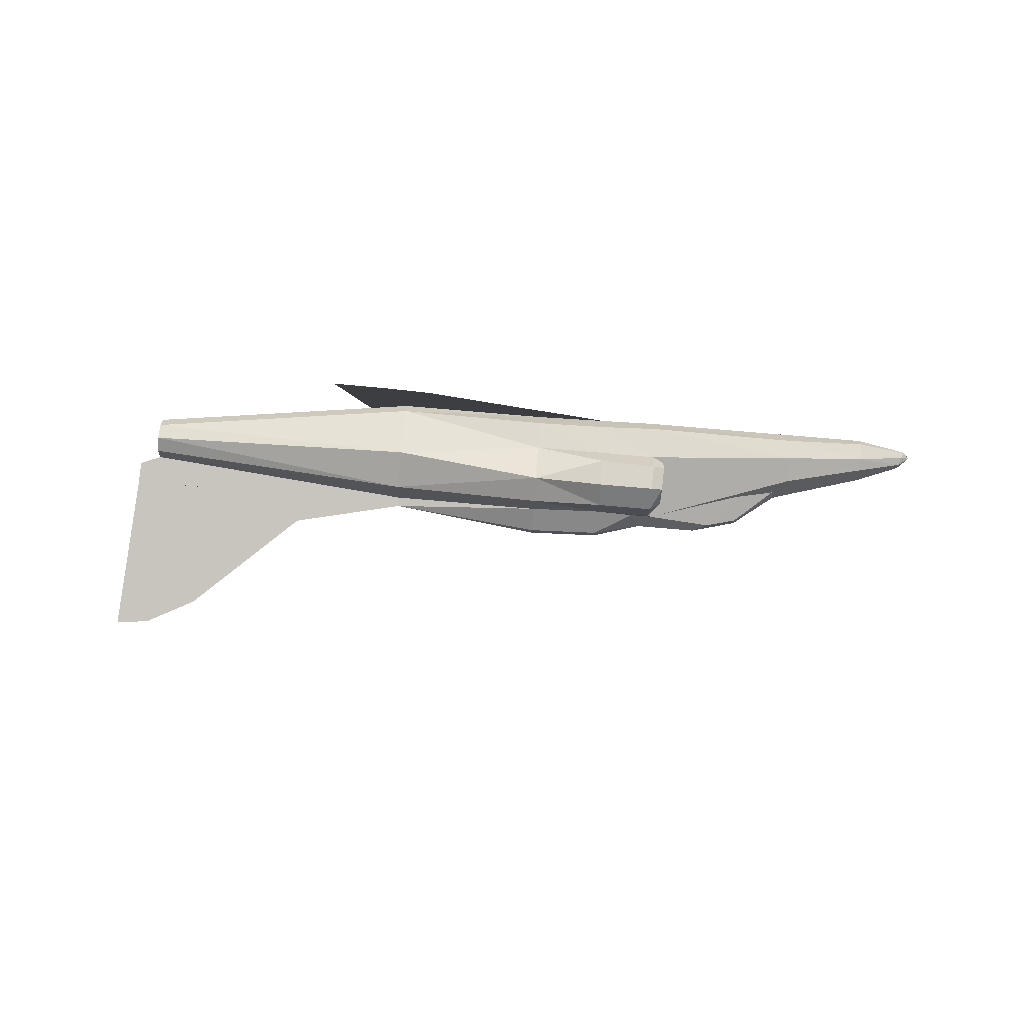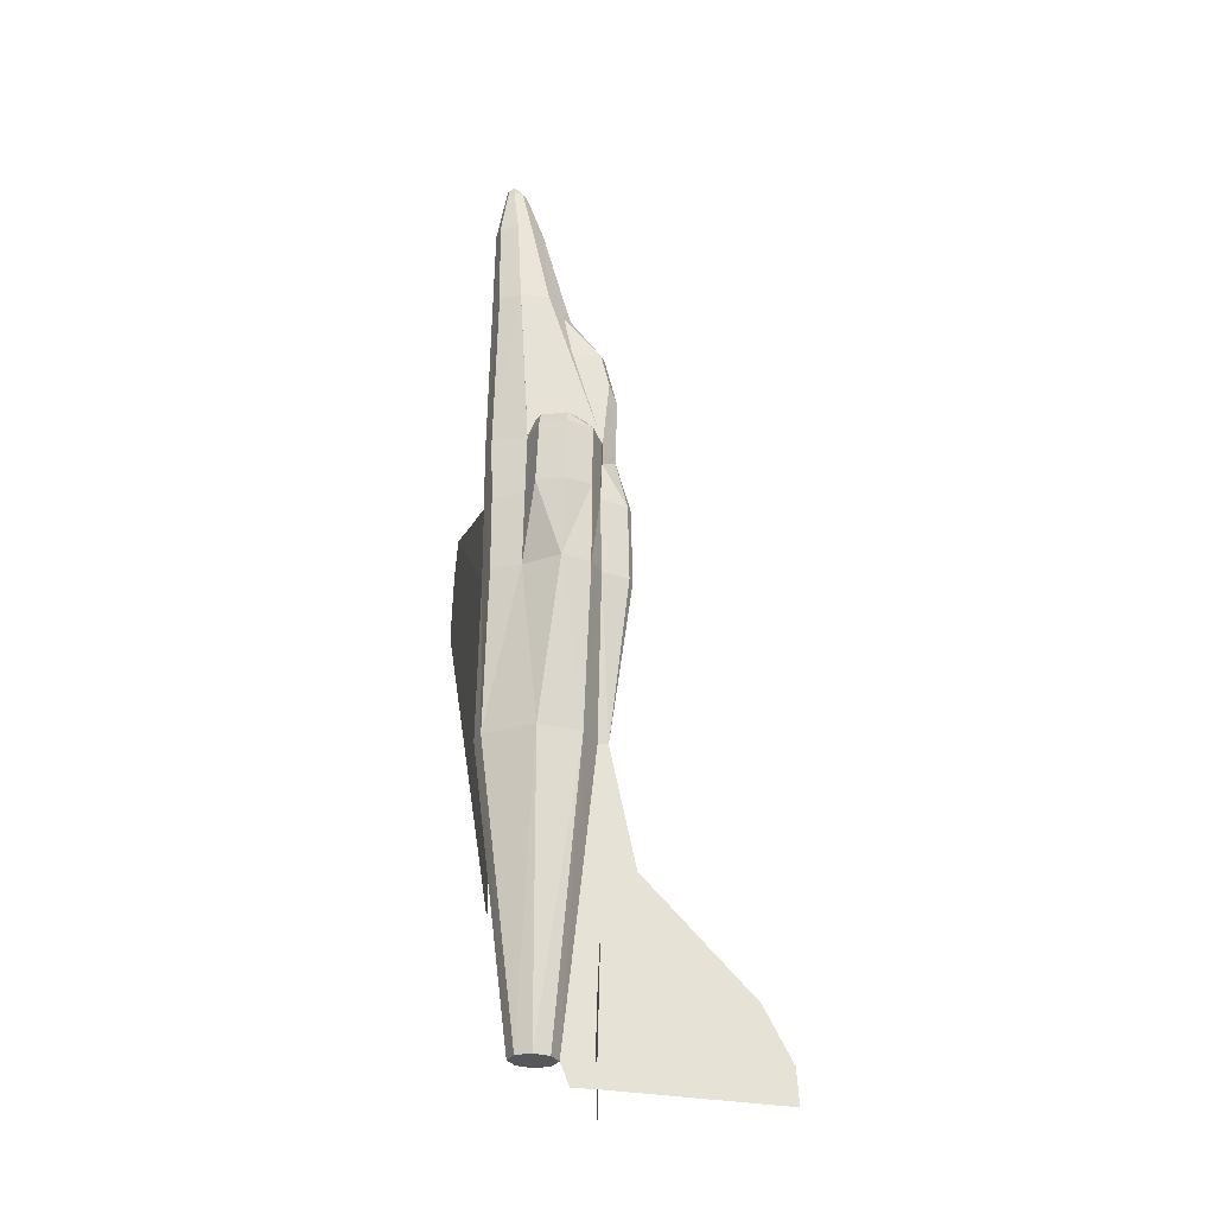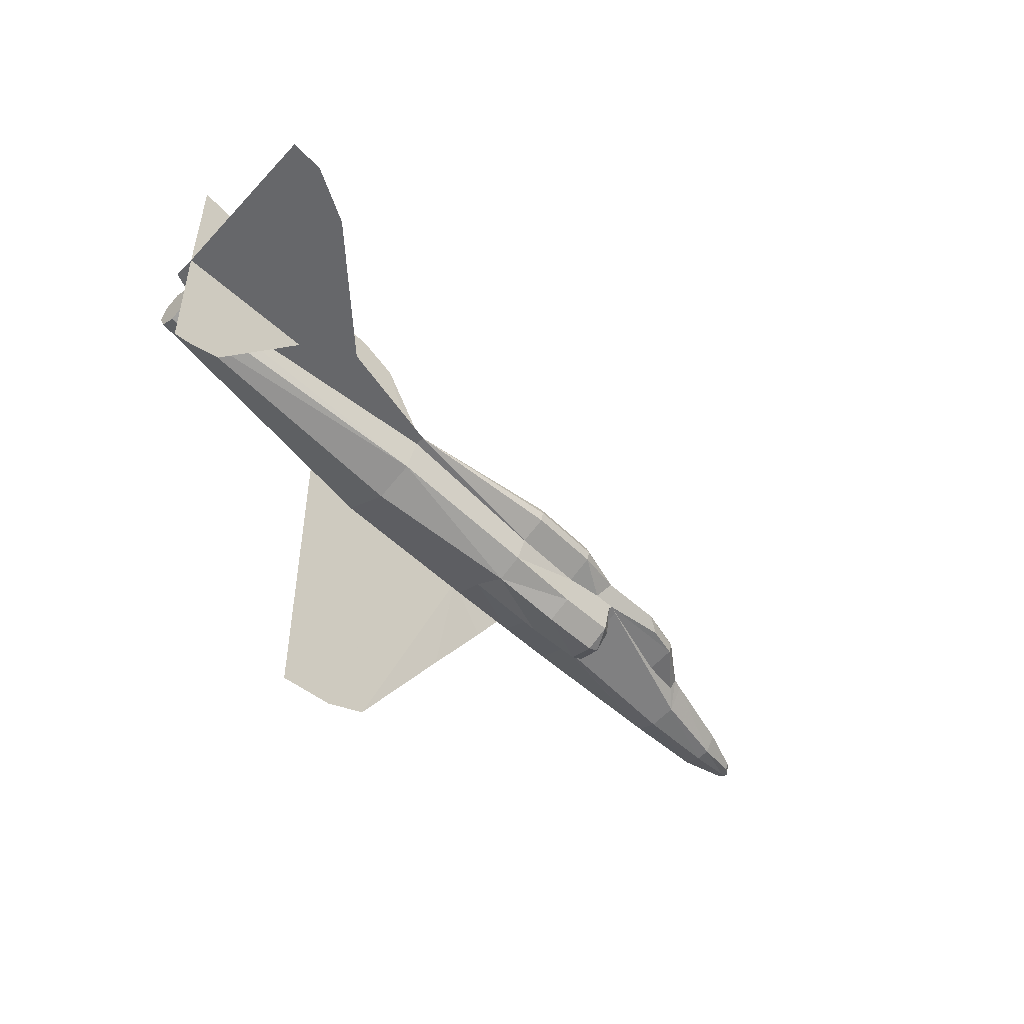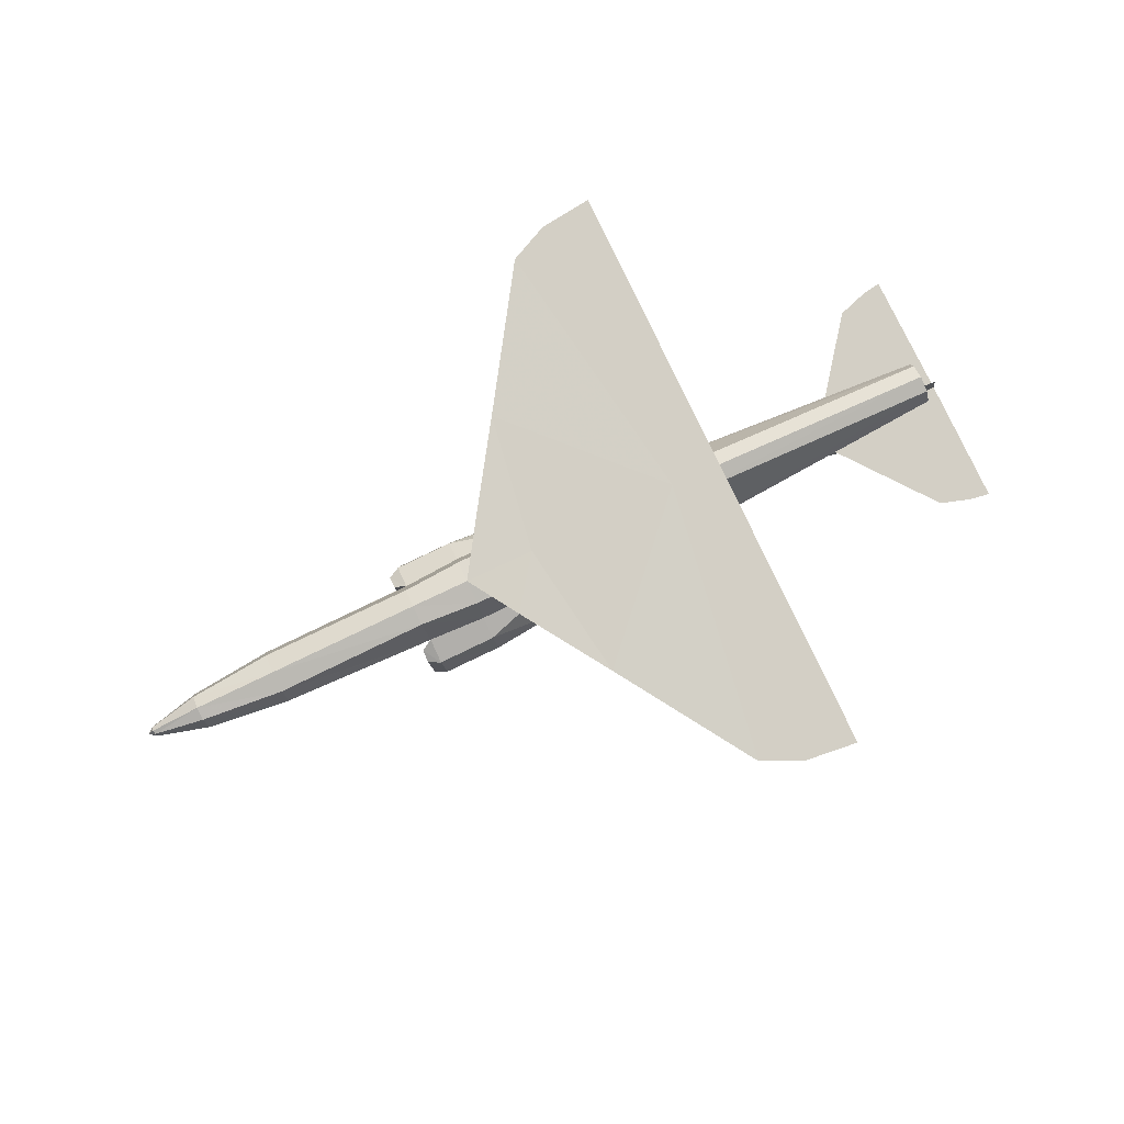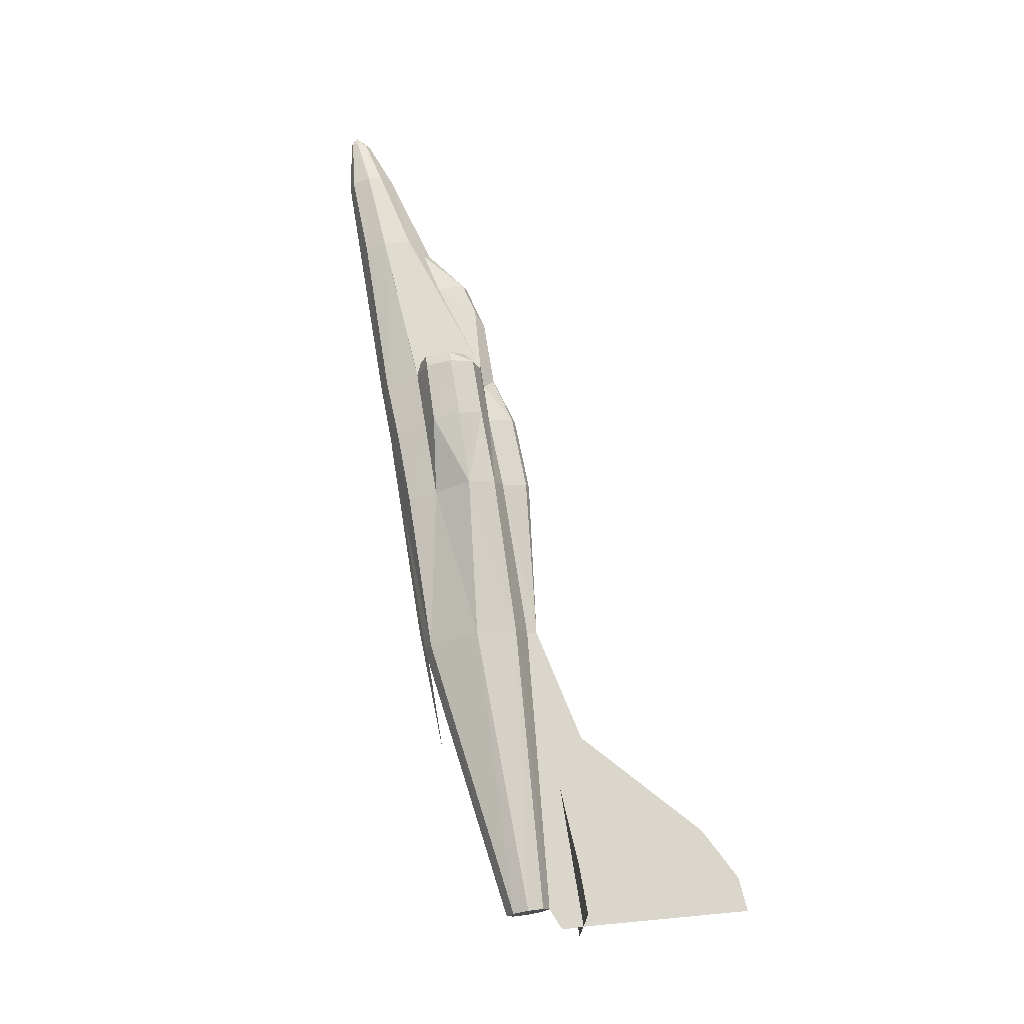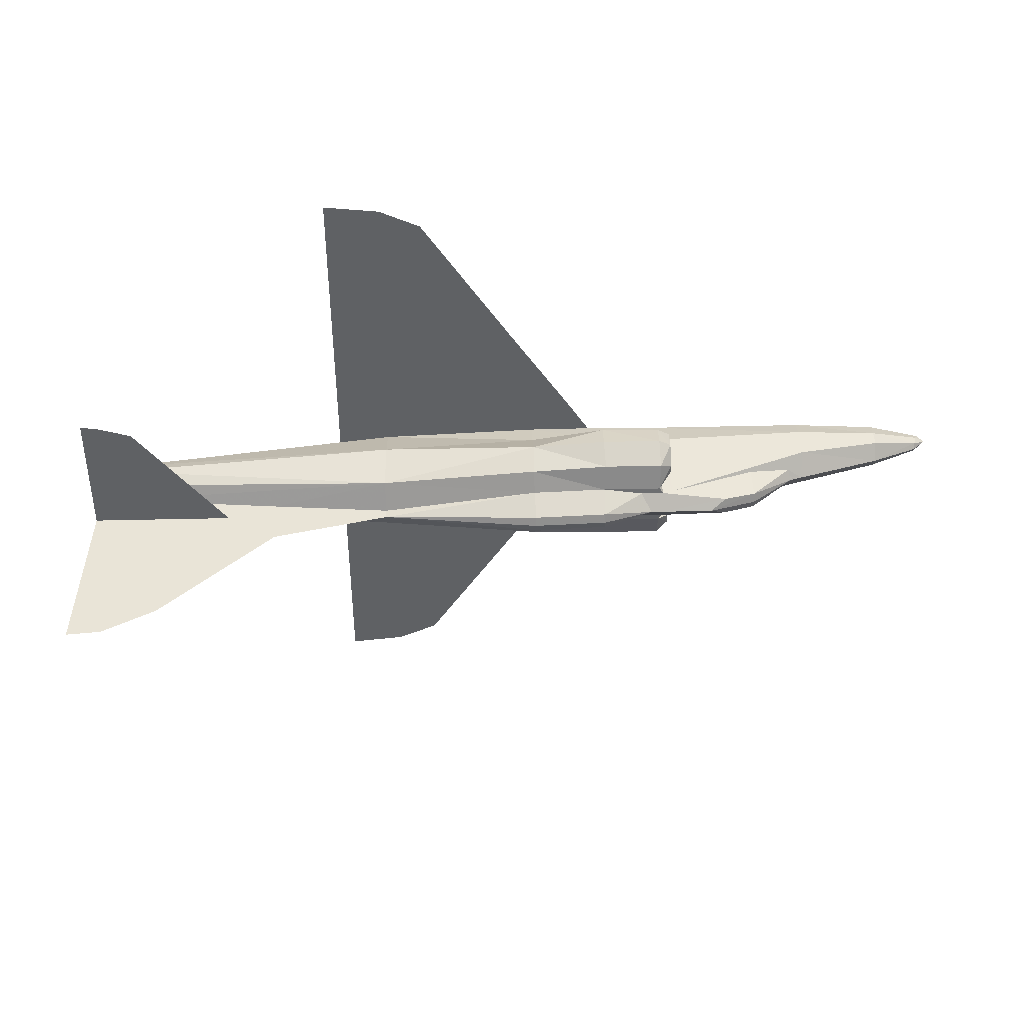
<metadata>
{"format":"obj","ext":"obj","renderer":"f3d","projection":"perspective","resolution":1024,"background":"white","views":[{"elev":-0.1,"azim":-179.3,"up":"+Z"},{"elev":63.5,"azim":86.5,"up":"+Y"},{"elev":-52.1,"azim":130.5,"up":"+Y"},{"elev":77.0,"azim":-24.8,"up":"+Z"},{"elev":74.1,"azim":75.9,"up":"+Y"},{"elev":43.1,"azim":173.6,"up":"+Y"}]}
</metadata>
<code>
v -0.3651 -0.01709 0.005439
v -0.2741 -0.02361 -0.00816
v -0.271 2.777e-07 -0.02587
v -0.3654 -0.02035 0.0193
v -0.2749 -0.03012 0.02037
v -0.4216 0.00407 0.02683
v -0.4226 2.992e-07 0.02839
v -0.4293 3.008e-07 0.02047
v -0.4187 0.006512 0.02136
v -0.367 -0.01384 0.03795
v -0.2767 -0.02198 0.04227
v -0.3674 2.895e-07 0.04282
v -0.2774 2.744e-07 0.05038
v -0.4155 0.005699 0.01264
v -0.4144 2.99e-07 0.008653
v -0.367 0.01384 0.03795
v -0.3654 0.02035 0.0193
v -0.3633 2.916e-07 -0.00666
v -0.3651 0.01709 0.005439
v -0.07858 0.01709 -0.05056
v -0.08803 2.502e-07 -0.06442
v -0.03341 0.009768 -0.07291
v -0.03313 2.42e-07 -0.07615
v -0.03565 0.02361 -0.04614
v 0.04411 0.02361 -0.04271
v 0.04555 0.009768 -0.06955
v 0.04663 2.288e-07 -0.07272
v 0.2145 1.997e-07 -0.03902
v -0.2767 0.02198 0.04227
v -0.2749 0.03012 0.02037
v -0.2741 0.02361 -0.00816
v -0.4216 -0.00407 0.02683
v -0.4187 -0.006512 0.02136
v -0.4155 -0.005698 0.01264
v -0.03341 -0.009769 -0.07291
v -0.07858 -0.01709 -0.05056
v -0.03565 -0.02361 -0.04614
v 0.04555 -0.009769 -0.06955
v 0.04411 -0.02361 -0.04271
v 0.03771 -0.03663 0.03354
v -0.04171 -0.05942 0.01625
v -0.04178 -0.03663 0.02687
v 0.04091 -0.05942 -0.004584
v -0.03844 -0.06675 -0.01288
v -0.1029 -0.01709 -0.0526
v -0.09892 -0.02361 -0.05145
v -0.101 2.524e-07 -0.06551
v 0.2136 1.992e-07 -0.02848
v -0.03796 -0.05128 -0.03816
v 0.04411 -0.04721 -0.03291
v 0.03512 -0.02605 0.06436
v 0.03437 2.226e-07 0.07329
v 0.2037 -0.01709 0.08015
v 0.2039 1.943e-07 0.08752
v 0.2081 -0.04396 0.02743
v 0.2134 -0.03093 -0.01543
v 0.5165 1.472e-07 0.02309
v 0.5158 -0.01628 0.03039
v 0.5145 -0.02361 0.04661
v 0.5131 -0.01628 0.06283
v 0.5125 1.452e-07 0.07014
v -0.04288 -0.02523 0.05945
v -0.108 -0.02116 0.05725
v -0.1087 2.463e-07 0.06455
v -0.1051 -0.03337 0.02155
v -0.1175 -0.03989 0.01398
v -0.1133 -0.03337 -0.03632
v -0.1137 0.01709 -0.05024
v -0.1029 0.01709 -0.0526
v -0.1051 0.03337 0.02155
v -0.1133 -0.04314 -0.03632
v 0.2134 0.03093 -0.01543
v 0.04091 0.05942 -0.004584
v 0.04411 0.04721 -0.03291
v -0.1181 -0.03337 0.02128
v -0.1147 -0.06024 -0.01928
v -0.1004 -0.05128 -0.04341
v -0.1017 -0.06675 -0.01819
v -0.2577 2.757e-07 -0.02884
v -0.2558 0.01058 -0.02214
v -0.1181 0.03337 0.02128
v -0.108 0.02116 0.05725
v 0.2081 0.04396 0.02743
v -0.1137 -0.01709 -0.05024
v -0.04363 2.355e-07 0.06837
v -0.09892 0.02361 -0.05145
v -0.03796 0.05128 -0.03816
v -0.1004 0.05128 -0.04341
v -0.03844 0.06675 -0.01288
v -0.1147 0.06024 -0.01928
v -0.1017 0.06675 -0.01819
v -0.1048 0.05942 0.009319
v -0.1178 0.05291 0.007418
v -0.04171 0.05942 0.01625
v -0.04178 0.03663 0.02687
v -0.1133 0.04314 -0.03632
v -0.1133 0.03337 -0.03632
v -0.1175 0.03989 0.01398
v -0.04288 0.02523 0.05945
v 0.03512 0.02605 0.06436
v 0.03771 0.03663 0.03354
v 0.2037 0.01709 0.08015
v -0.1048 -0.05942 0.009319
v -0.1178 -0.05291 0.007418
v 0.3385 1.778e-07 -0.007374
v 0.5158 0.01628 0.03039
v 0.5145 0.02361 0.04661
v 0.5131 0.01628 0.06283
v -0.2084 2.695e-07 -0.06064
v -0.2087 -0.009769 -0.0574
v -0.2558 -0.01058 -0.02214
v -0.1739 0.01058 -0.06346
v -0.2087 0.009768 -0.0574
v -0.2095 -0.01709 -0.02806
v -0.1739 -0.01058 -0.06346
v -0.157 2.617e-07 -0.07021
v -0.2095 0.01709 -0.02806
v 0.3427 1.8e-07 -0.05767
v 0.34 1.786e-07 -0.02522
v 0.534 1.562e-07 -0.1854
v 0.4747 1.643e-07 -0.1601
v 0.5436 1.446e-07 -0.008126
v 0.3935 1.696e-07 -0.02072
v 0.5408 1.437e-07 0.01533
v 0.4892 -0.1262 -0.01269
v 0.5225 -0.1368 -0.009897
v 0.5428 -0.14 -0.008194
v -0.007131 -0.05779 0.07144
v 0.2599 -0.3394 0.09222
v 0.2599 1.849e-07 0.09222
v 0.1569 -0.3126 0.08357
v 0.2007 -0.3329 0.08725
v 0.05783 -0.1579 0.07607
v -0.007131 0.05779 0.07144
v 0.05783 0.1579 0.07607
v 0.1569 0.3126 0.08357
v 0.2599 0.3394 0.09222
v 0.2007 0.3329 0.08725
v 0.4892 0.1262 -0.01269
v 0.5225 0.1368 -0.009897
v 0.5428 0.14 -0.008194
v 0.5707 1.502e-07 -0.1856
f 1 2 3
f 4 5 2
f 6 7 8
f 9 6 8
f 10 11 5
f 12 13 11
f 14 9 8
f 15 14 8
f 16 12 7
f 17 16 6
f 17 9 14
f 18 19 14
f 20 21 22
f 23 22 21
f 24 20 22
f 25 24 22
f 26 22 23
f 26 27 28
f 28 25 26
f 16 29 13
f 17 30 29
f 19 31 30
f 18 3 31
f 8 7 32
f 8 32 33
f 8 33 34
f 8 34 15
f 32 7 12
f 33 32 10
f 1 34 33
f 15 34 1
f 35 21 36
f 21 35 23
f 35 36 37
f 38 35 37
f 27 23 35
f 28 27 38
f 38 39 28
f 40 41 42
f 40 43 41
f 43 44 41
f 36 45 46
f 21 47 45
f 39 48 28
f 43 49 44
f 49 43 50
f 37 50 39
f 37 49 50
f 51 52 53
f 52 54 53
f 53 40 51
f 43 40 55
f 55 40 53
f 48 56 57
f 56 58 57
f 58 56 59
f 56 55 59
f 55 60 59
f 55 53 60
f 53 61 60
f 53 54 61
f 62 63 64
f 50 56 48
f 52 51 62
f 40 42 62
f 42 65 63
f 65 46 45
f 65 66 67
f 68 69 70
f 67 71 46
f 55 56 43
f 50 43 56
f 72 73 74
f 75 65 45
f 76 77 71
f 78 77 76
f 3 79 80
f 31 68 81
f 46 71 77
f 65 42 41
f 30 81 70
f 29 82 64
f 73 72 83
f 2 84 45
f 5 75 84
f 11 63 65
f 13 64 63
f 85 64 82
f 86 24 87
f 88 87 89
f 90 91 92
f 93 92 70
f 91 89 94
f 92 94 95
f 88 96 86
f 90 88 91
f 96 88 90
f 86 96 97
f 86 97 98
f 69 86 70
f 99 82 70
f 100 99 95
f 85 99 100
f 25 48 72
f 100 101 102
f 102 54 52
f 102 52 100
f 74 87 24
f 25 74 24
f 74 73 87
f 89 87 73
f 95 94 101
f 94 73 101
f 94 89 73
f 24 86 69
f 20 69 47
f 28 48 25
f 103 41 44
f 66 65 103
f 104 103 78
f 78 44 49
f 77 49 37
f 83 101 73
f 102 101 83
f 105 57 72
f 57 106 72
f 107 72 106
f 107 83 72
f 107 108 83
f 108 102 83
f 108 61 102
f 61 54 102
f 109 79 110
f 110 79 111
f 47 69 112
f 80 79 113
f 110 111 114
f 109 110 115
f 45 115 110
f 116 115 45
f 113 79 109
f 117 80 113
f 116 112 113
f 117 113 112
f 97 96 90
f 66 104 76
f 61 108 107
f 57 58 59
f 48 28 118
f 105 119 118
f 120 121 118
f 122 123 119
f 122 124 57
f 105 119 123
f 125 123 122
f 125 126 127
f 128 52 85
f 128 52 85
f 129 130 54
f 131 132 129
f 52 54 131
f 54 131 133
f 128 133 52
f 128 133 52
f 134 135 52
f 134 135 52
f 52 54 136
f 54 136 135
f 137 130 54
f 136 138 137
f 48 28 118
f 105 119 118
f 120 121 118
f 122 123 119
f 122 124 57
f 105 119 123
f 139 123 122
f 139 140 141
f 134 52 85
f 134 52 85
f 1 3 18
f 4 2 1
f 10 5 4
f 12 11 10
f 16 7 6
f 17 6 9
f 17 14 19
f 18 14 15
f 25 22 26
f 26 23 27
f 16 13 12
f 17 29 16
f 19 30 17
f 18 31 19
f 32 12 10
f 33 10 4
f 1 33 4
f 15 1 18
f 38 37 39
f 27 35 38
f 36 46 37
f 21 45 36
f 48 57 105
f 62 64 85
f 50 48 39
f 52 62 85
f 40 62 51
f 42 63 62
f 65 67 46
f 68 70 81
f 75 45 84
f 3 80 117
f 3 117 69
f 3 69 68
f 3 68 31
f 31 81 30
f 65 41 103
f 30 70 82
f 30 82 29
f 29 64 13
f 2 45 114
f 2 114 111
f 2 111 79
f 2 79 3
f 5 84 2
f 11 65 75
f 11 75 5
f 13 63 11
f 85 82 99
f 86 87 88
f 88 89 91
f 90 92 93
f 93 70 98
f 91 94 92
f 92 95 70
f 86 98 70
f 99 70 95
f 100 95 101
f 85 100 52
f 25 72 74
f 24 69 20
f 20 47 21
f 103 44 78
f 66 103 104
f 104 78 76
f 78 49 77
f 77 37 46
f 105 72 48
f 47 112 116
f 109 115 116
f 45 110 114
f 116 45 47
f 116 113 109
f 117 112 69
f 97 90 93
f 97 93 98
f 66 76 71
f 66 71 67
f 61 107 106
f 61 106 57
f 57 59 60
f 57 60 61
f 48 118 119
f 48 119 105
f 105 118 28
f 48 28 105
f 142 120 118
f 122 142 118
f 118 122 123
f 118 123 119
f 142 122 119
f 120 142 119
f 121 120 119
f 118 121 119
f 122 57 105
f 122 105 119
f 123 119 122
f 57 105 123
f 124 57 123
f 123 124 122
f 126 125 122
f 122 126 127
f 123 125 127
f 127 123 122
f 54 129 132
f 54 132 131
f 130 129 131
f 54 130 131
f 133 131 52
f 133 54 52
f 135 136 52
f 135 54 52
f 54 137 138
f 54 138 136
f 130 137 136
f 54 130 136
f 48 118 119
f 48 119 105
f 105 118 28
f 48 28 105
f 142 120 118
f 122 142 118
f 118 122 123
f 118 123 119
f 142 122 119
f 120 142 119
f 121 120 119
f 118 121 119
f 122 57 105
f 122 105 119
f 123 119 122
f 57 105 123
f 124 57 123
f 123 124 122
f 140 139 122
f 122 140 141
f 123 139 141
f 141 123 122

</code>
